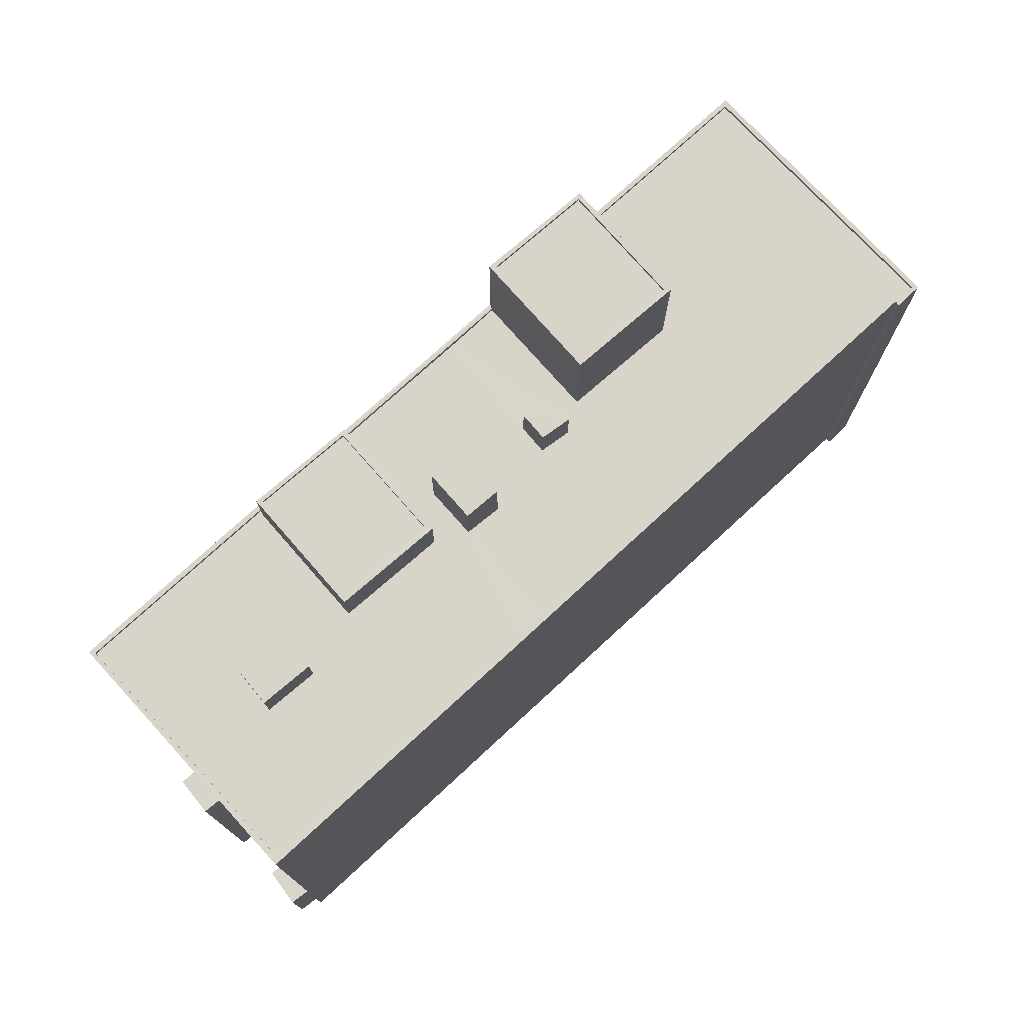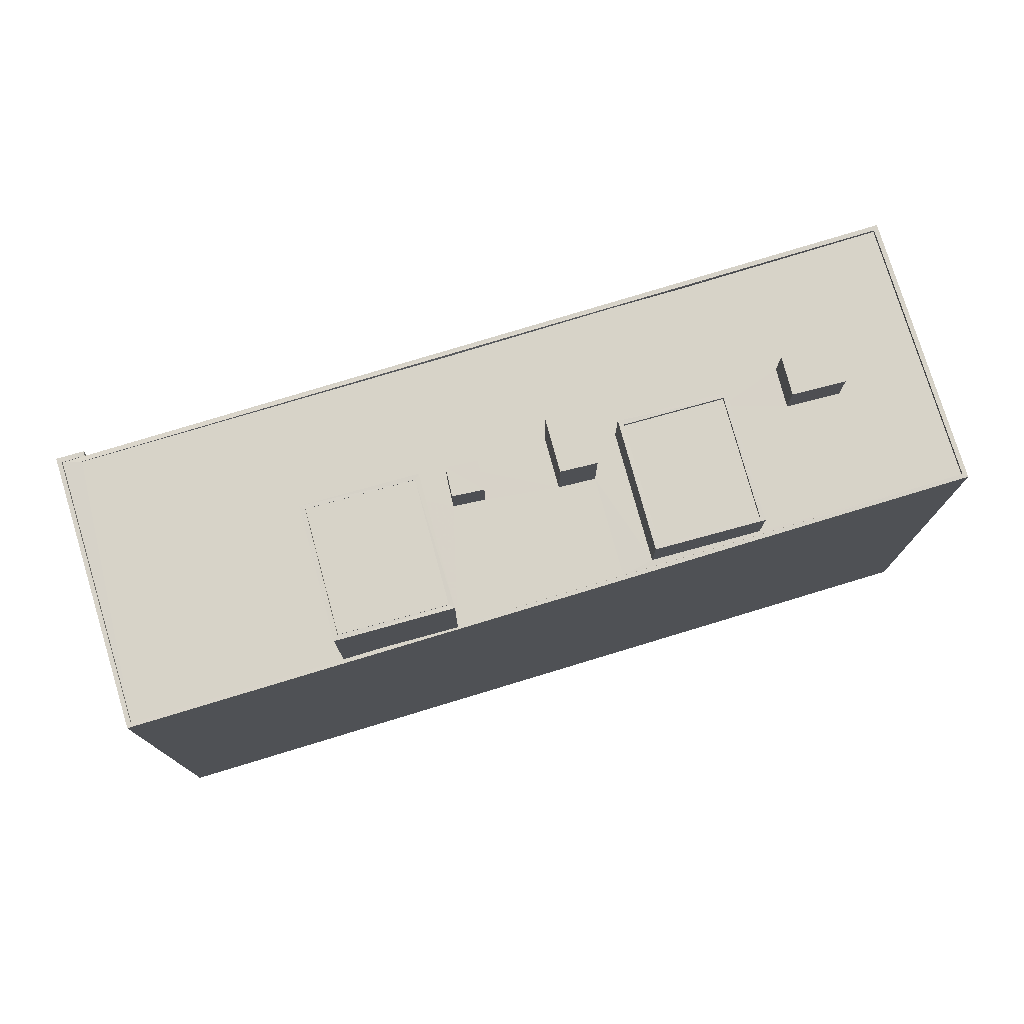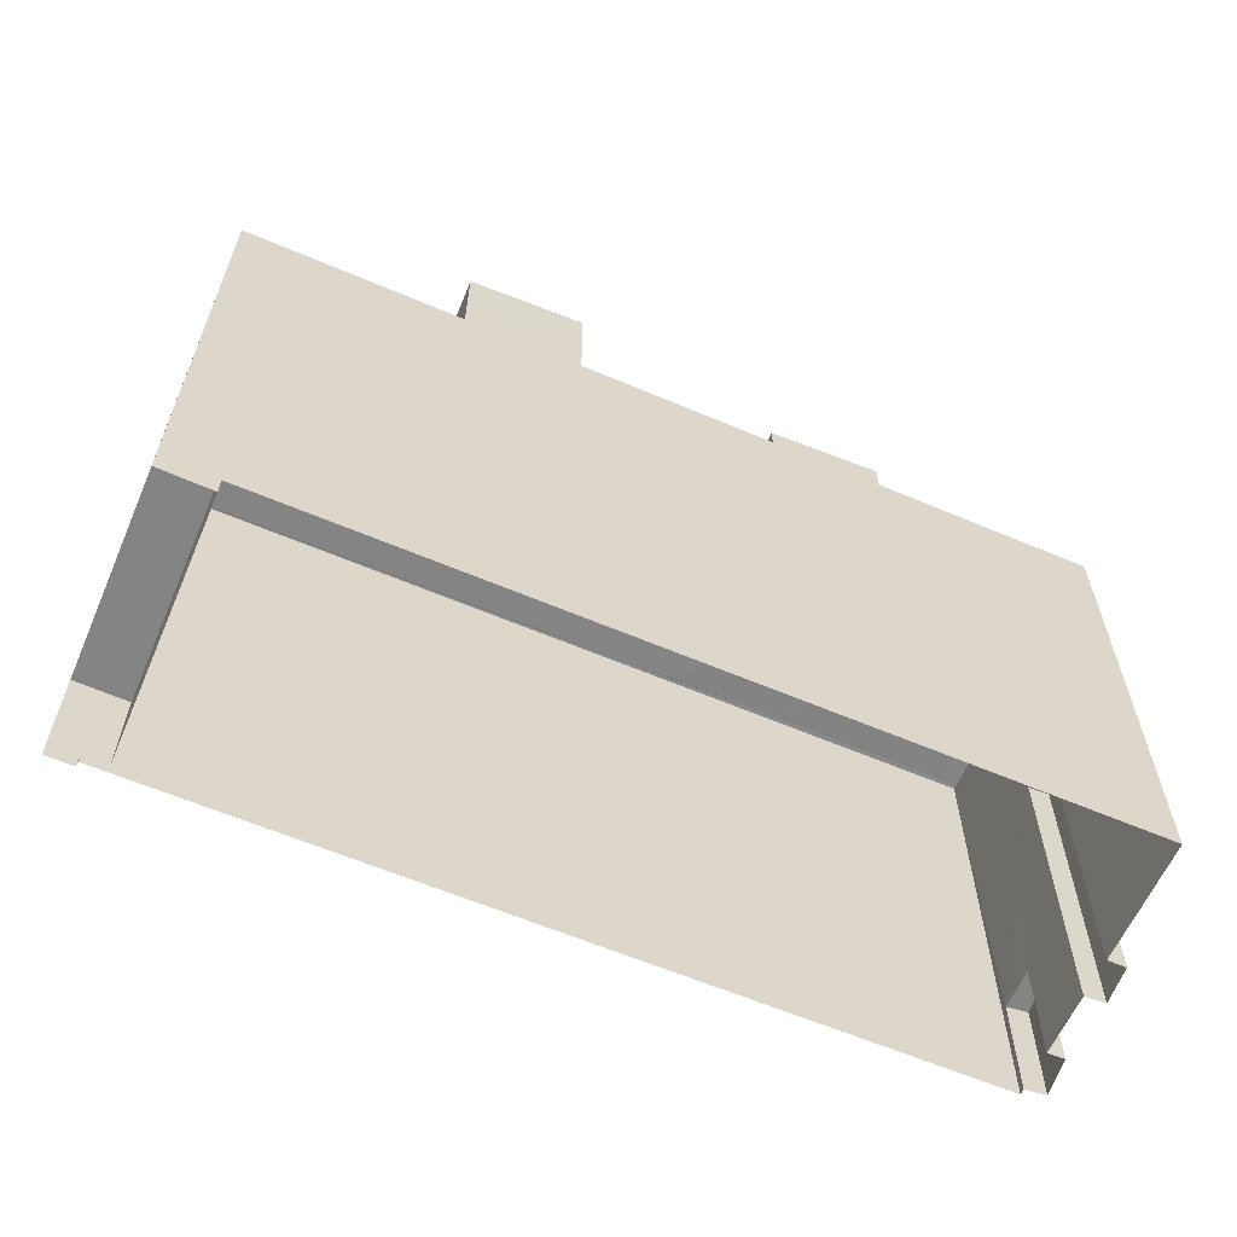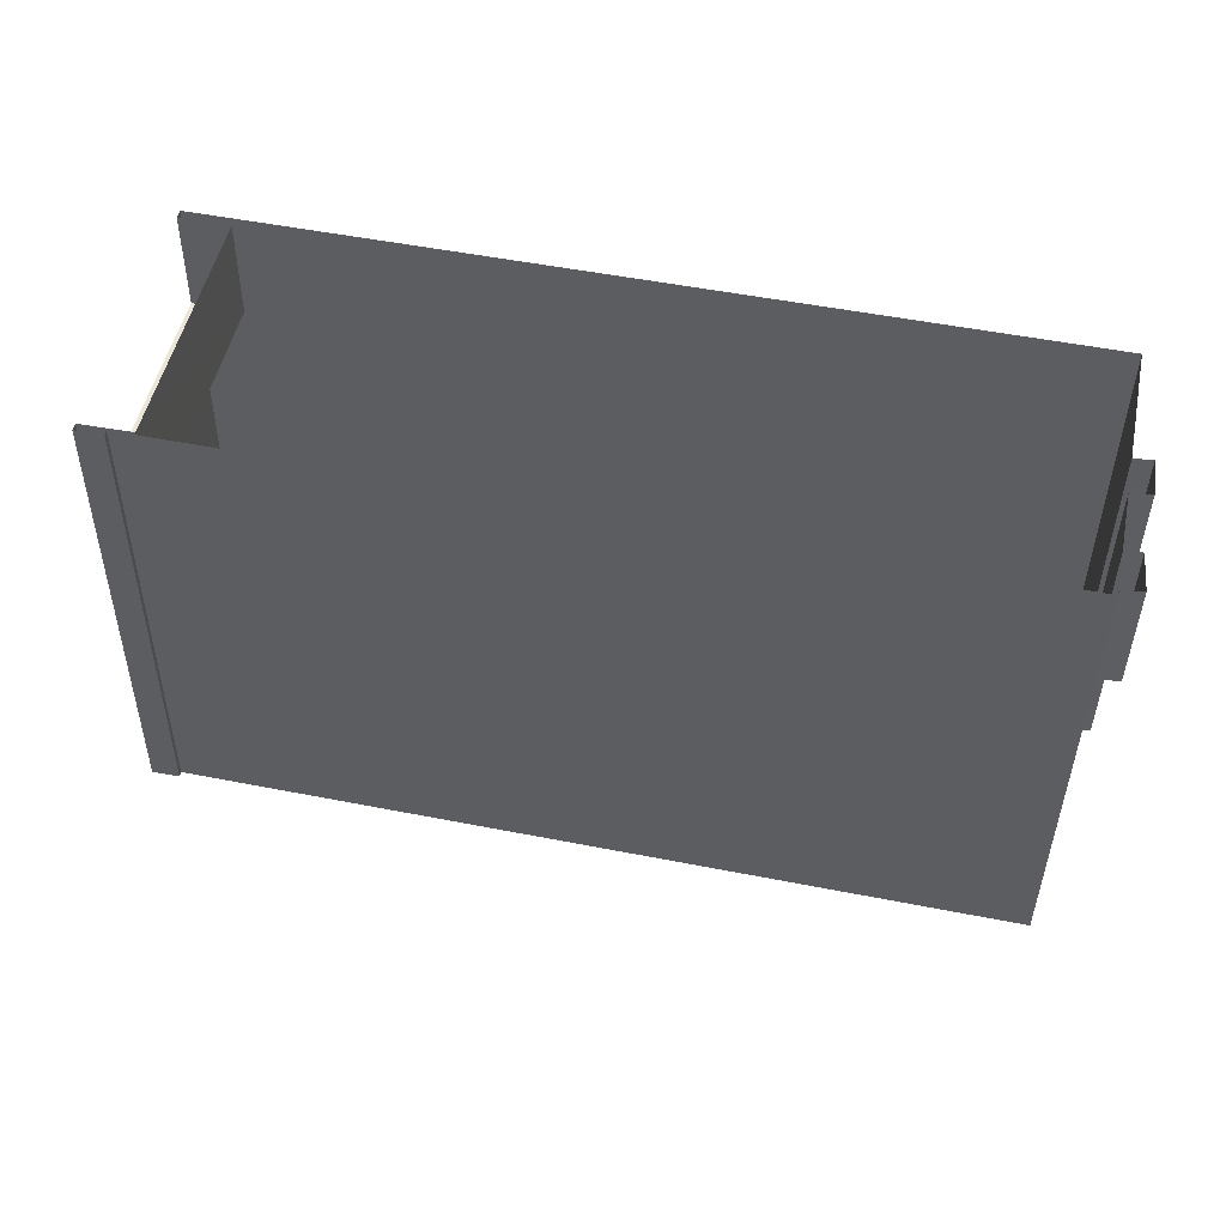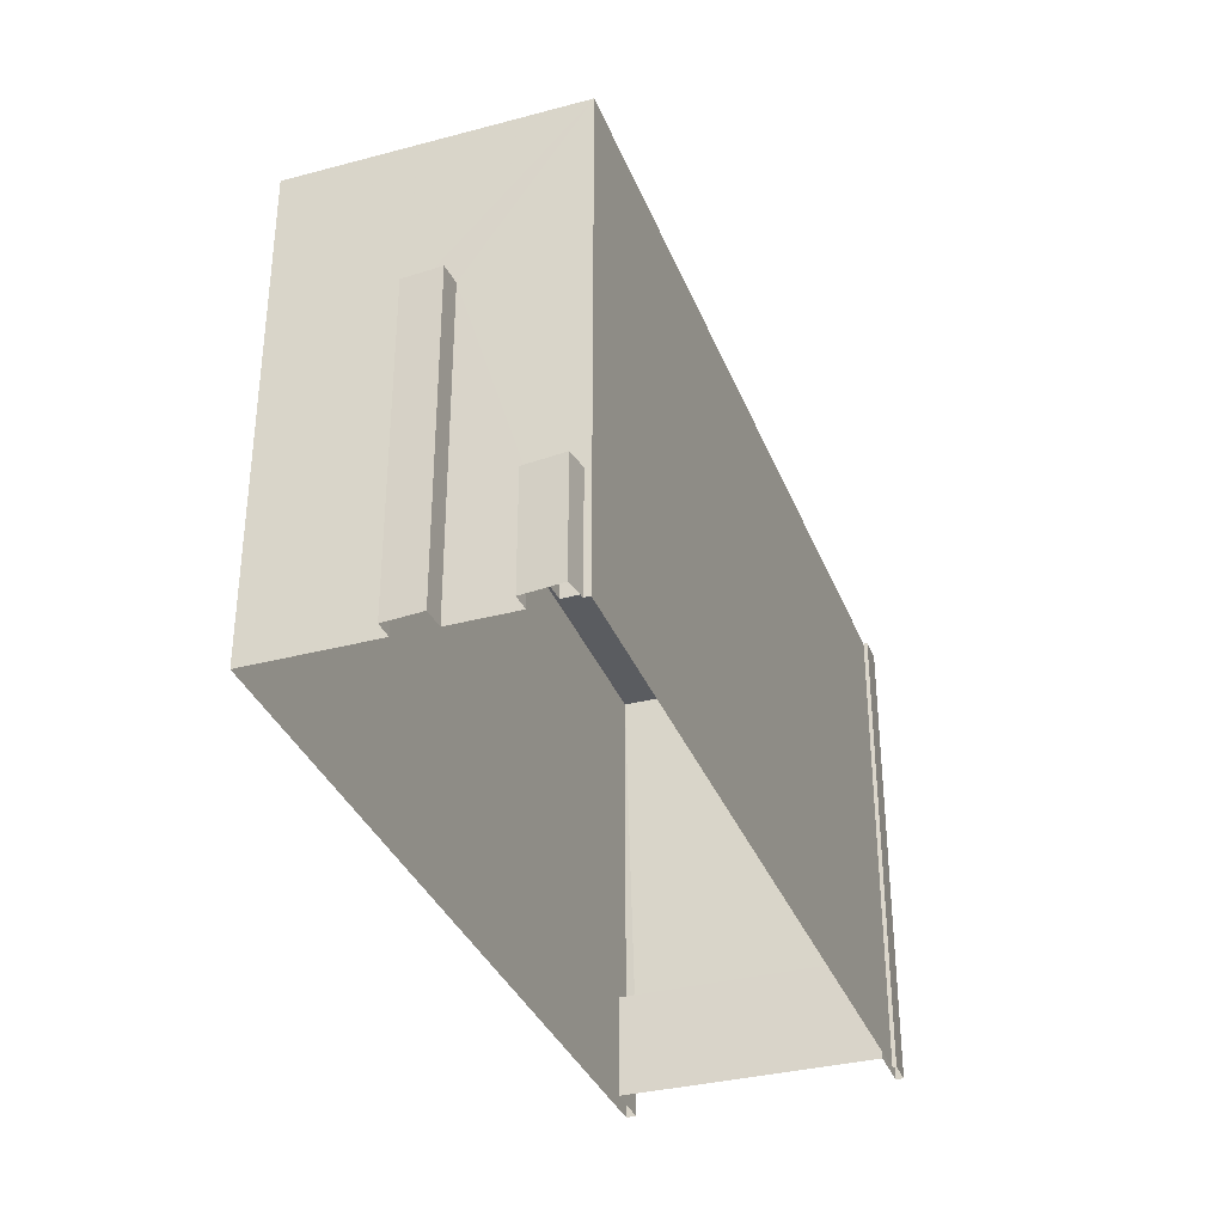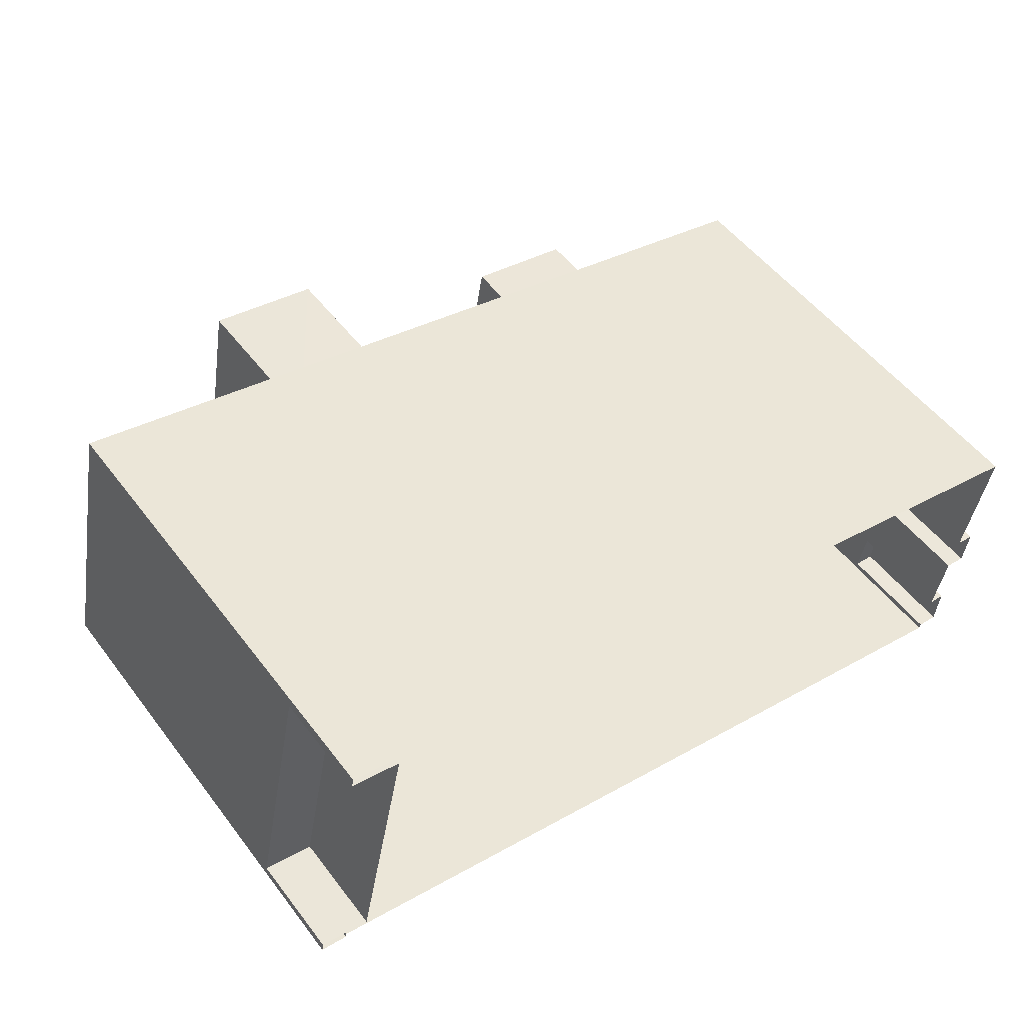
<metadata>
{"format":"obj","ext":"obj","renderer":"f3d","projection":"perspective","resolution":1024,"background":"white","views":[{"elev":75.2,"azim":-30.9,"up":"+Z"},{"elev":77.1,"azim":174.9,"up":"+Z"},{"elev":-61.4,"azim":168.4,"up":"+Z"},{"elev":-39.6,"azim":179.4,"up":"+Y"},{"elev":-34.3,"azim":-58.6,"up":"+Z"},{"elev":52.6,"azim":143.7,"up":"+Y"}]}
</metadata>
<code>
v 1.233e+05 7.856e+05 17.22
v 1.233e+05 7.856e+05 17.22
v 1.233e+05 7.856e+05 17.22
v 1.232e+05 7.856e+05 17.22
v 1.233e+05 7.856e+05 17.22
v 1.233e+05 7.856e+05 17.22
v 1.232e+05 7.856e+05 17.22
v 1.232e+05 7.856e+05 17.22
v 1.232e+05 7.856e+05 17.22
v 1.232e+05 7.856e+05 17.22
v 1.232e+05 7.856e+05 17.22
v 1.232e+05 7.856e+05 17.22
v 1.232e+05 7.856e+05 17.22
v 1.233e+05 7.857e+05 17.22
v 1.233e+05 7.857e+05 17.22
v 1.233e+05 7.857e+05 17.22
v 1.232e+05 7.856e+05 17.22
v 1.232e+05 7.857e+05 17.22
v 1.233e+05 7.856e+05 24.01
v 1.233e+05 7.857e+05 24.02
v 1.233e+05 7.857e+05 24.02
v 1.233e+05 7.856e+05 24.01
v 1.232e+05 7.856e+05 24.56
v 1.232e+05 7.856e+05 24.56
v 1.232e+05 7.856e+05 24.56
v 1.232e+05 7.856e+05 24.56
v 1.233e+05 7.857e+05 48.5
v 1.233e+05 7.856e+05 48.49
v 1.233e+05 7.857e+05 48.5
v 1.233e+05 7.856e+05 48.49
v 1.233e+05 7.856e+05 48.25
v 1.233e+05 7.856e+05 48.25
v 1.233e+05 7.856e+05 48.25
v 1.233e+05 7.857e+05 48.25
v 1.233e+05 7.857e+05 48.25
v 1.233e+05 7.857e+05 48.25
v 1.233e+05 7.856e+05 48.25
v 1.233e+05 7.857e+05 48.25
v 1.233e+05 7.857e+05 48.25
v 1.233e+05 7.856e+05 48.25
v 1.233e+05 7.857e+05 48.25
v 1.233e+05 7.857e+05 48.25
v 1.233e+05 7.857e+05 48.25
v 1.233e+05 7.856e+05 48.24
v 1.233e+05 7.856e+05 48.24
v 1.233e+05 7.857e+05 48.25
v 1.233e+05 7.857e+05 48.25
v 1.233e+05 7.856e+05 48.24
v 1.233e+05 7.857e+05 48.25
v 1.233e+05 7.856e+05 48.25
v 1.233e+05 7.857e+05 48.25
v 1.232e+05 7.856e+05 48.25
v 1.232e+05 7.857e+05 48.25
v 1.232e+05 7.856e+05 48.25
v 1.232e+05 7.857e+05 48.25
v 1.233e+05 7.857e+05 48.25
v 1.232e+05 7.856e+05 48.25
v 1.233e+05 7.856e+05 48.25
v 1.233e+05 7.856e+05 48.25
v 1.232e+05 7.856e+05 48.25
v 1.232e+05 7.856e+05 48.25
v 1.232e+05 7.856e+05 48.25
v 1.232e+05 7.856e+05 48.25
v 1.232e+05 7.856e+05 48.25
v 1.232e+05 7.856e+05 48.25
v 1.232e+05 7.856e+05 48.5
v 1.233e+05 7.856e+05 48.49
v 1.232e+05 7.856e+05 48.5
v 1.233e+05 7.856e+05 48.49
v 1.233e+05 7.856e+05 48.49
v 1.233e+05 7.856e+05 48.49
v 1.232e+05 7.857e+05 48.5
v 1.232e+05 7.857e+05 48.5
v 1.233e+05 7.857e+05 48.5
v 1.233e+05 7.857e+05 48.5
v 1.233e+05 7.857e+05 48.5
v 1.232e+05 7.856e+05 38.01
v 1.232e+05 7.856e+05 38.01
v 1.232e+05 7.856e+05 38.01
v 1.232e+05 7.856e+05 38.01
v 1.233e+05 7.856e+05 52.47
v 1.233e+05 7.856e+05 52.47
v 1.233e+05 7.857e+05 52.47
v 1.233e+05 7.857e+05 52.47
v 1.233e+05 7.857e+05 51.23
v 1.233e+05 7.856e+05 51.23
v 1.233e+05 7.857e+05 51.23
v 1.233e+05 7.856e+05 51.23
v 1.233e+05 7.857e+05 55.38
v 1.233e+05 7.857e+05 55.38
v 1.233e+05 7.857e+05 55.38
v 1.233e+05 7.857e+05 55.38
v 1.233e+05 7.857e+05 55.63
v 1.233e+05 7.857e+05 55.63
v 1.233e+05 7.857e+05 55.63
v 1.233e+05 7.857e+05 55.63
v 1.233e+05 7.857e+05 55.63
v 1.233e+05 7.857e+05 55.63
v 1.233e+05 7.857e+05 55.63
v 1.233e+05 7.857e+05 55.63
v 1.232e+05 7.856e+05 51.01
v 1.232e+05 7.856e+05 51.01
v 1.232e+05 7.856e+05 51.01
v 1.232e+05 7.856e+05 51.01
v 1.233e+05 7.856e+05 51.47
v 1.232e+05 7.857e+05 51.47
v 1.232e+05 7.856e+05 51.47
v 1.232e+05 7.857e+05 51.47
v 1.232e+05 7.857e+05 51.72
v 1.233e+05 7.856e+05 51.72
v 1.233e+05 7.856e+05 51.72
v 1.233e+05 7.857e+05 51.72
v 1.232e+05 7.857e+05 51.72
v 1.232e+05 7.856e+05 51.72
v 1.232e+05 7.856e+05 51.72
v 1.232e+05 7.857e+05 51.72
f 1 2 3
f 3 4 5
f 6 1 3
f 4 7 5
f 8 7 9
f 10 11 12
f 8 9 13
f 6 3 5
f 14 15 16
f 11 17 12
f 11 16 5
f 18 14 16
f 18 16 11
f 17 5 8
f 5 7 8
f 17 11 5
f 19 20 21
f 22 19 21
f 23 24 25
f 26 23 25
f 27 28 29
f 27 30 28
f 31 32 33
f 34 35 36
f 32 37 33
f 35 38 36
f 34 36 39
f 40 33 37
f 39 36 40
f 36 33 40
f 41 42 43
f 44 41 45
f 46 34 47
f 44 45 48
f 34 39 47
f 47 49 46
f 37 50 40
f 45 51 37
f 51 49 37
f 41 43 51
f 49 47 50
f 41 51 45
f 37 49 50
f 52 53 54
f 55 35 53
f 38 35 56
f 57 52 54
f 58 32 31
f 59 31 38
f 60 61 62
f 63 55 52
f 61 60 63
f 58 31 59
f 63 60 55
f 56 59 38
f 56 35 55
f 52 55 53
f 64 65 57
f 54 64 57
f 65 62 61
f 57 65 61
f 62 58 59
f 59 60 62
f 65 58 62
f 66 67 68
f 68 67 69
f 28 70 71
f 70 67 71
f 69 67 70
f 30 70 28
f 68 72 66
f 68 73 72
f 74 75 73
f 73 75 72
f 72 75 29
f 29 76 27
f 29 75 76
f 77 78 79
f 80 77 79
f 81 82 83
f 84 81 83
f 85 86 87
f 85 88 86
f 89 90 91
f 89 92 90
f 93 94 95
f 96 93 95
f 93 97 94
f 97 98 94
f 95 99 100
f 96 95 100
f 99 98 97
f 100 99 97
f 101 102 103
f 104 101 103
f 105 106 107
f 105 108 106
f 109 110 111
f 112 109 111
f 112 113 109
f 114 111 115
f 113 114 115
f 115 111 110
f 109 113 116
f 115 116 113
f 7 25 9
f 7 26 25
f 24 13 9
f 25 24 9
f 8 13 24
f 23 8 24
f 7 4 26
f 4 66 26
f 17 8 23
f 77 66 72
f 23 26 80
f 18 77 72
f 11 77 18
f 17 23 80
f 80 66 77
f 26 66 80
f 71 2 1
f 28 71 1
f 67 3 2
f 71 67 2
f 66 4 3
f 67 66 3
f 14 72 29
f 14 18 72
f 15 14 21
f 14 29 21
f 6 22 1
f 21 29 28
f 22 21 28
f 1 22 28
f 27 41 44
f 30 27 44
f 30 44 48
f 70 30 48
f 70 48 45
f 69 70 45
f 64 68 65
f 65 68 58
f 58 68 32
f 37 68 69
f 32 68 37
f 37 69 45
f 53 73 54
f 54 68 64
f 54 73 68
f 76 41 27
f 76 42 41
f 53 35 73
f 73 35 74
f 74 34 46
f 74 35 34
f 17 79 12
f 17 80 79
f 78 10 12
f 79 78 12
f 11 10 78
f 77 11 78
f 84 83 36
f 38 84 36
f 83 82 33
f 36 83 33
f 33 81 31
f 33 82 81
f 31 84 38
f 31 81 84
f 85 87 47
f 39 85 47
f 87 86 50
f 47 87 50
f 50 88 40
f 50 86 88
f 40 85 39
f 40 88 85
f 96 89 91
f 93 96 91
f 93 91 90
f 97 93 90
f 100 90 92
f 100 97 90
f 96 92 89
f 96 100 92
f 51 94 98
f 49 51 98
f 46 49 74
f 75 74 99
f 99 74 98
f 74 49 98
f 43 76 95
f 95 76 99
f 43 42 76
f 99 76 75
f 51 43 95
f 94 51 95
f 57 103 52
f 57 104 103
f 103 102 63
f 52 103 63
f 102 101 61
f 63 102 61
f 61 104 57
f 61 101 104
f 105 109 108
f 105 110 109
f 110 105 107
f 115 110 107
f 116 115 107
f 106 116 107
f 116 106 108
f 109 116 108
f 59 114 60
f 59 111 114
f 60 113 55
f 60 114 113
f 113 112 56
f 55 113 56
f 112 111 59
f 56 112 59
f 5 16 20
f 19 5 20
f 20 16 15
f 21 20 15
f 6 19 22
f 6 5 19

</code>
